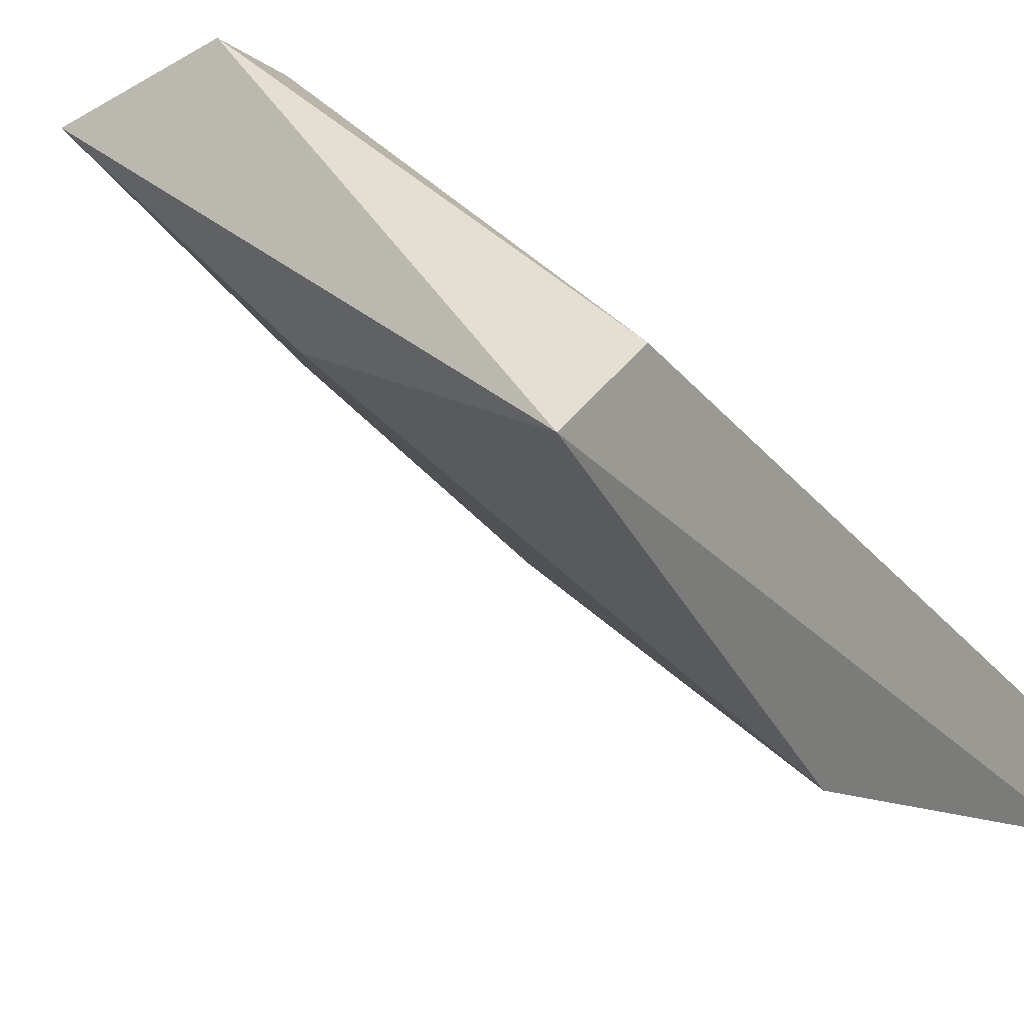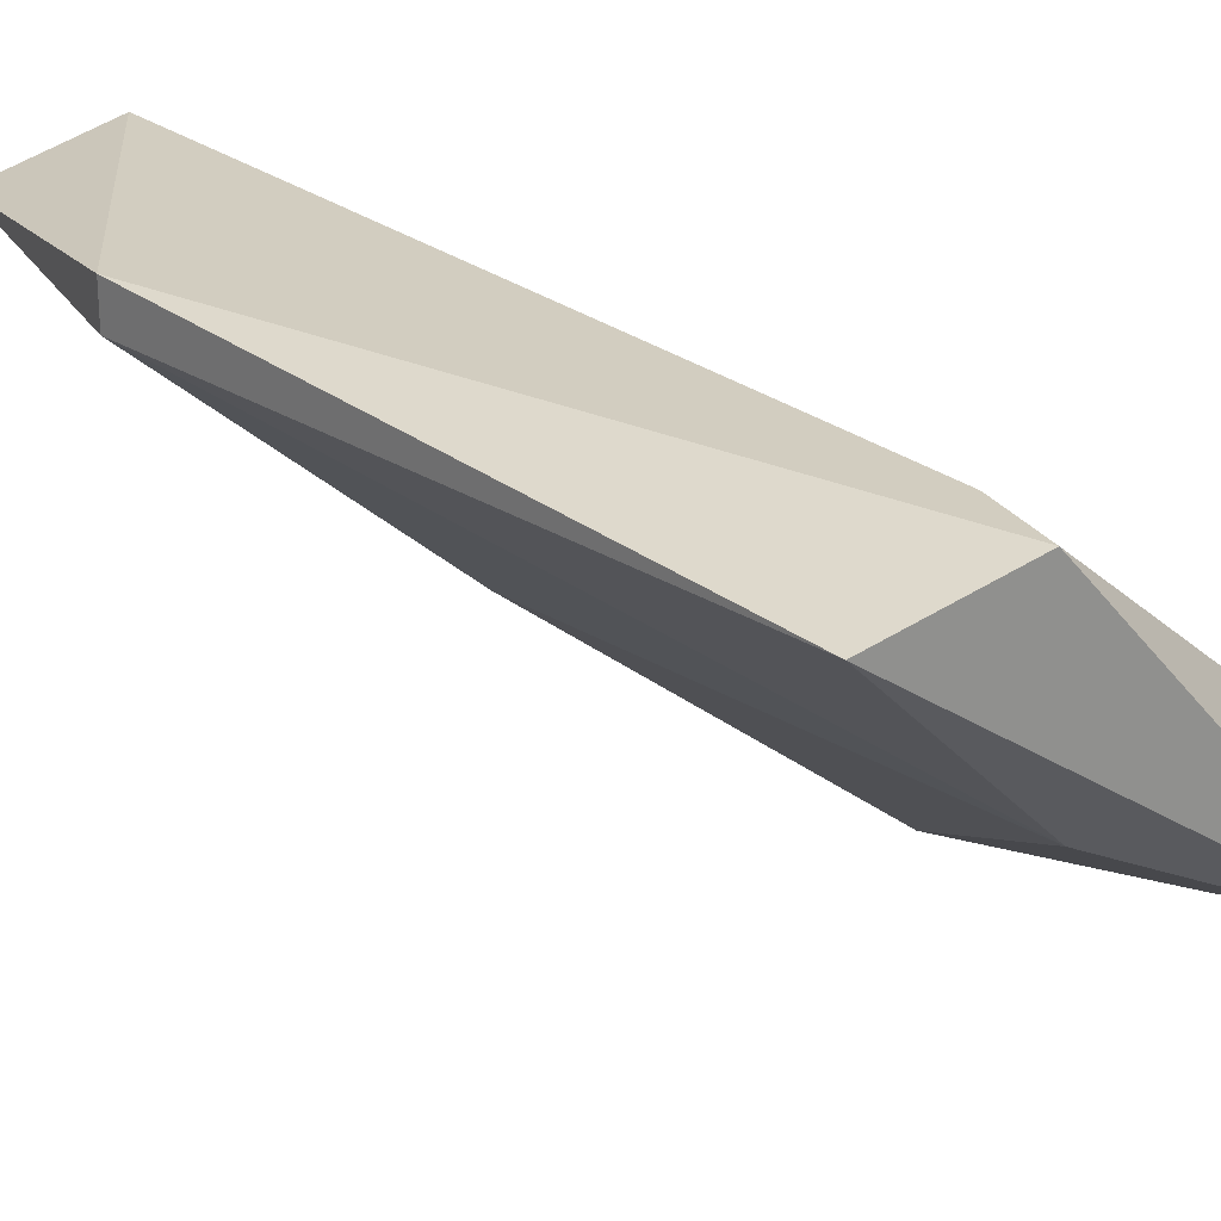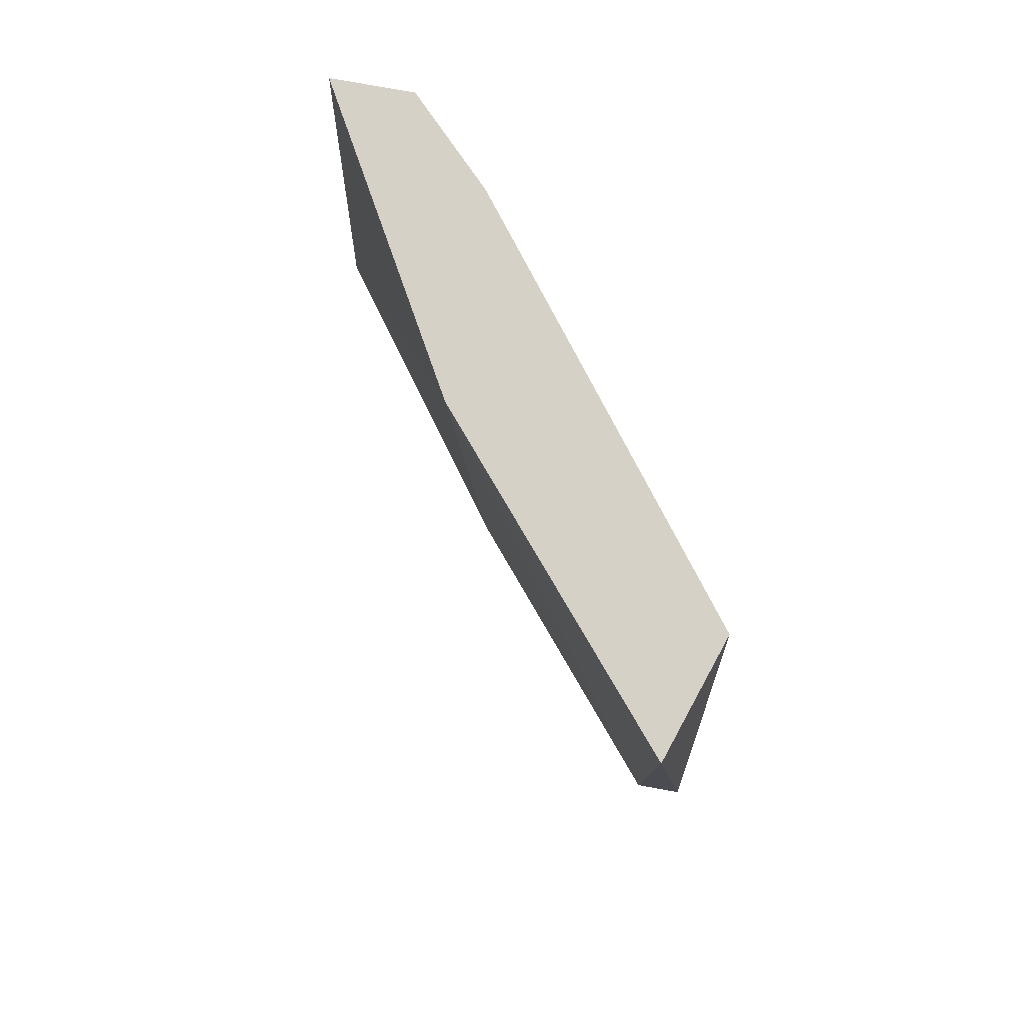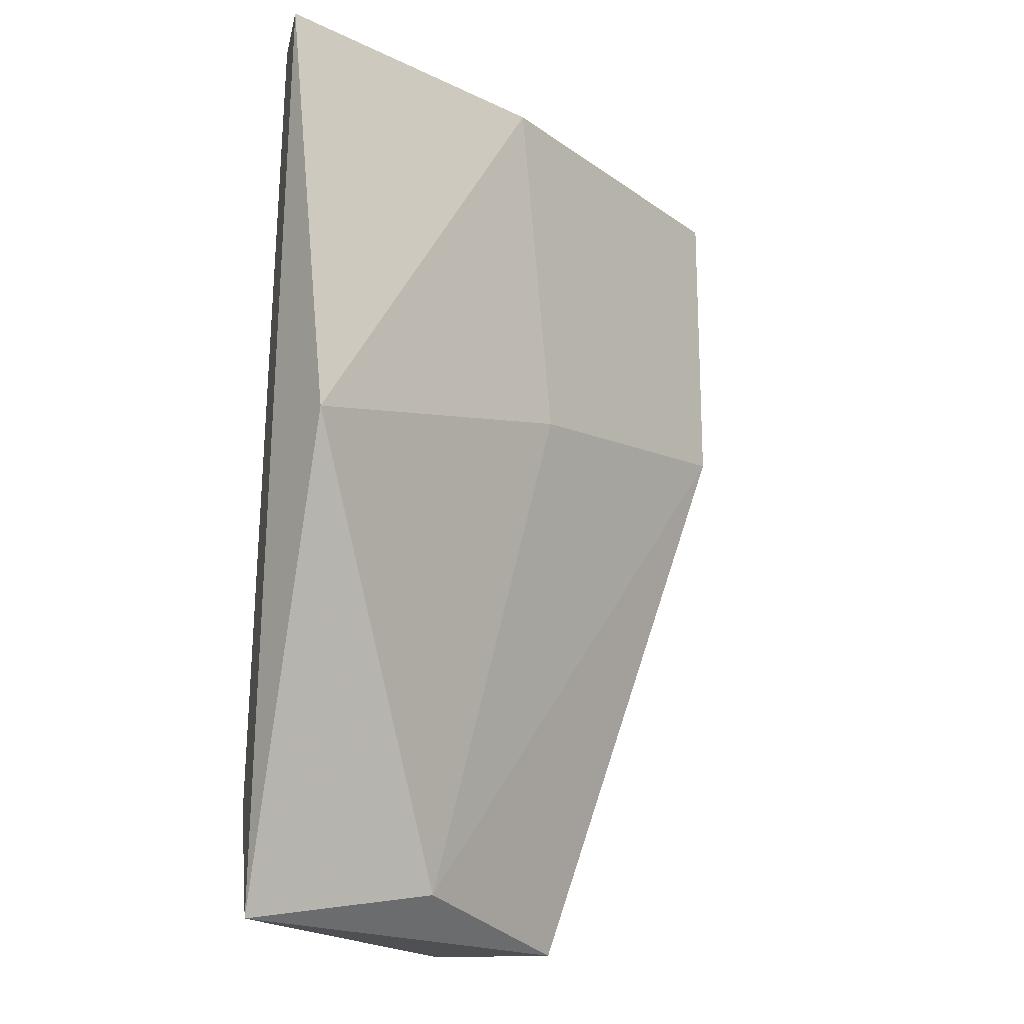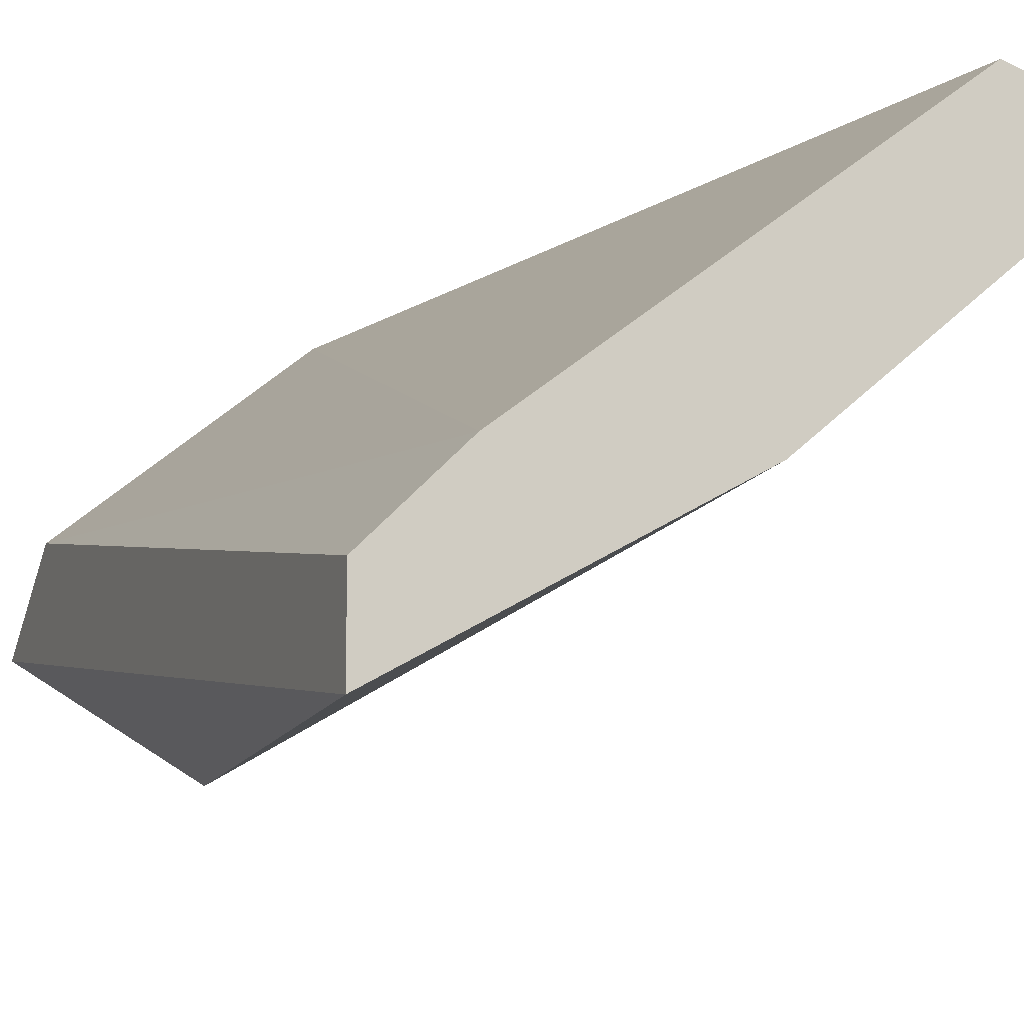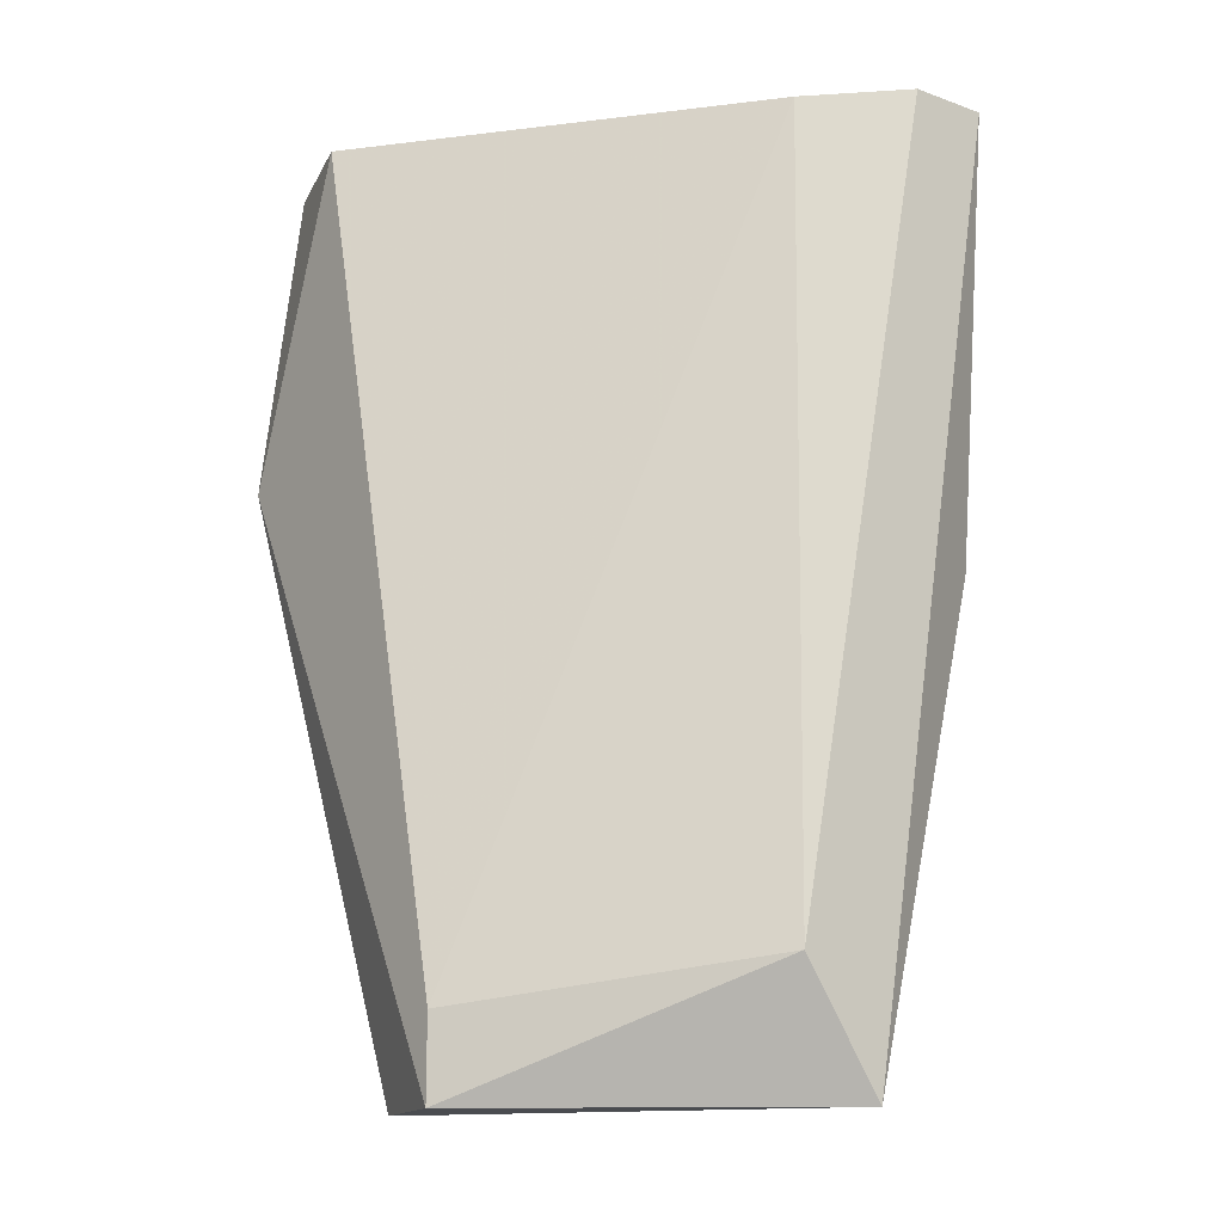
<metadata>
{"format":"obj","ext":"obj","renderer":"f3d","projection":"perspective","resolution":1024,"background":"white","views":[{"elev":-11.2,"azim":28.6,"up":"+Z"},{"elev":24.6,"azim":-24.3,"up":"+Z"},{"elev":79.1,"azim":-79.8,"up":"+Y"},{"elev":-18.9,"azim":167.9,"up":"+Y"},{"elev":-12.2,"azim":158.7,"up":"+Z"},{"elev":-14.7,"azim":52.7,"up":"+Y"}]}
</metadata>
<code>
v -0.000184 0.000158 -0.016
v 0.001084 0.000158 -0.01822
v 0.000767 -0.002695 -0.01791
v 0.002984 -0.003328 -0.01949
v -0.001135 -0.002377 -0.016
v -0.001135 -0.002377 -0.01632
v -0.001135 0.000158 -0.01632
v 0.001717 -0.006813 -0.01759
v 0.00045 -0.00713 -0.01632
v 0.002667 0.000158 -0.01822
v 0.003302 -0.006179 -0.01759
v 0.003302 0.000158 -0.01949
v 0.003302 0.000158 -0.01886
v 0.003302 -0.00713 -0.01822
v 0.0014 -0.006496 -0.016
v 0.0014 -0.00713 -0.016
f 5 1 7
f 1 5 15
f 1 12 7
f 13 1 10
f 1 15 10
f 12 1 13
f 2 4 3
f 6 2 3
f 12 4 2
f 6 7 2
f 7 12 2
f 4 8 3
f 8 6 3
f 4 14 8
f 12 14 4
f 6 5 7
f 5 6 9
f 5 9 16
f 15 5 16
f 9 6 8
f 14 9 8
f 9 14 16
f 11 13 10
f 15 11 10
f 14 13 11
f 14 11 16
f 11 15 16
f 14 12 13

</code>
